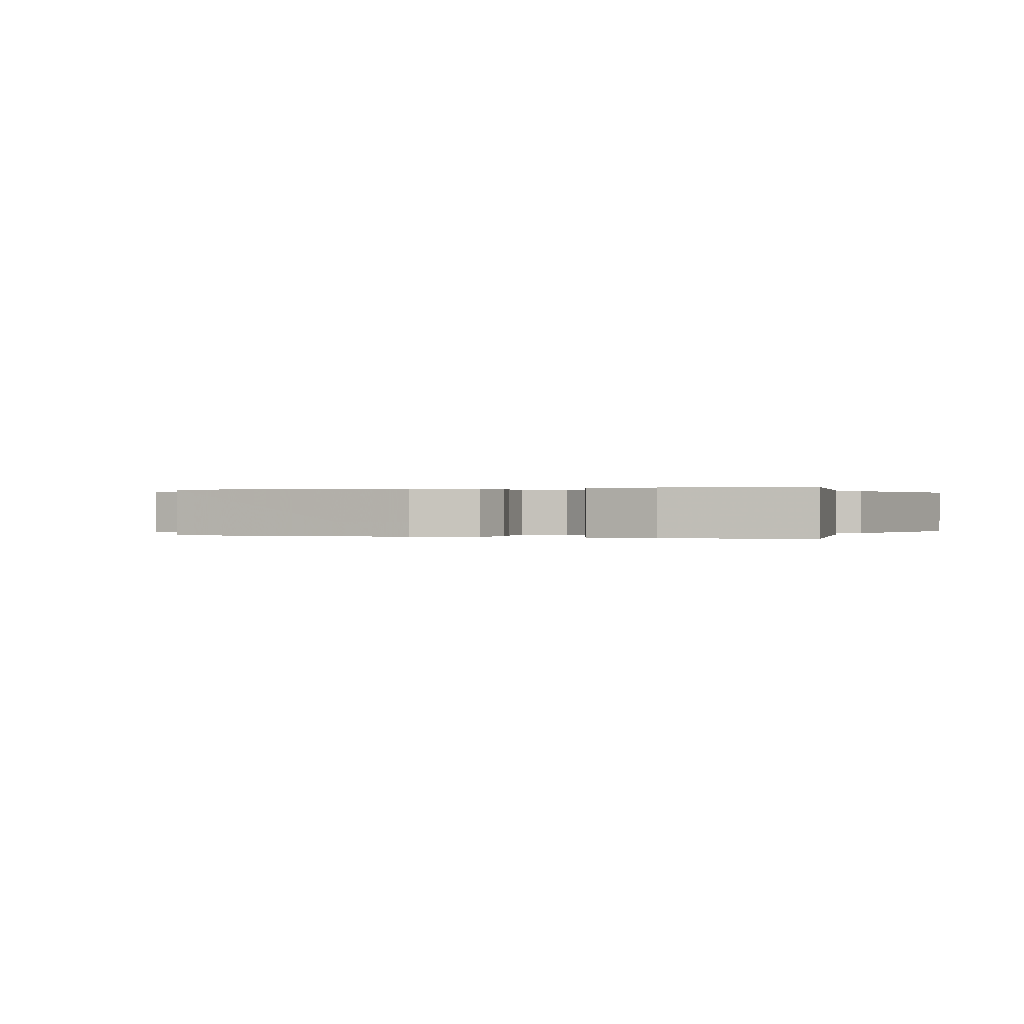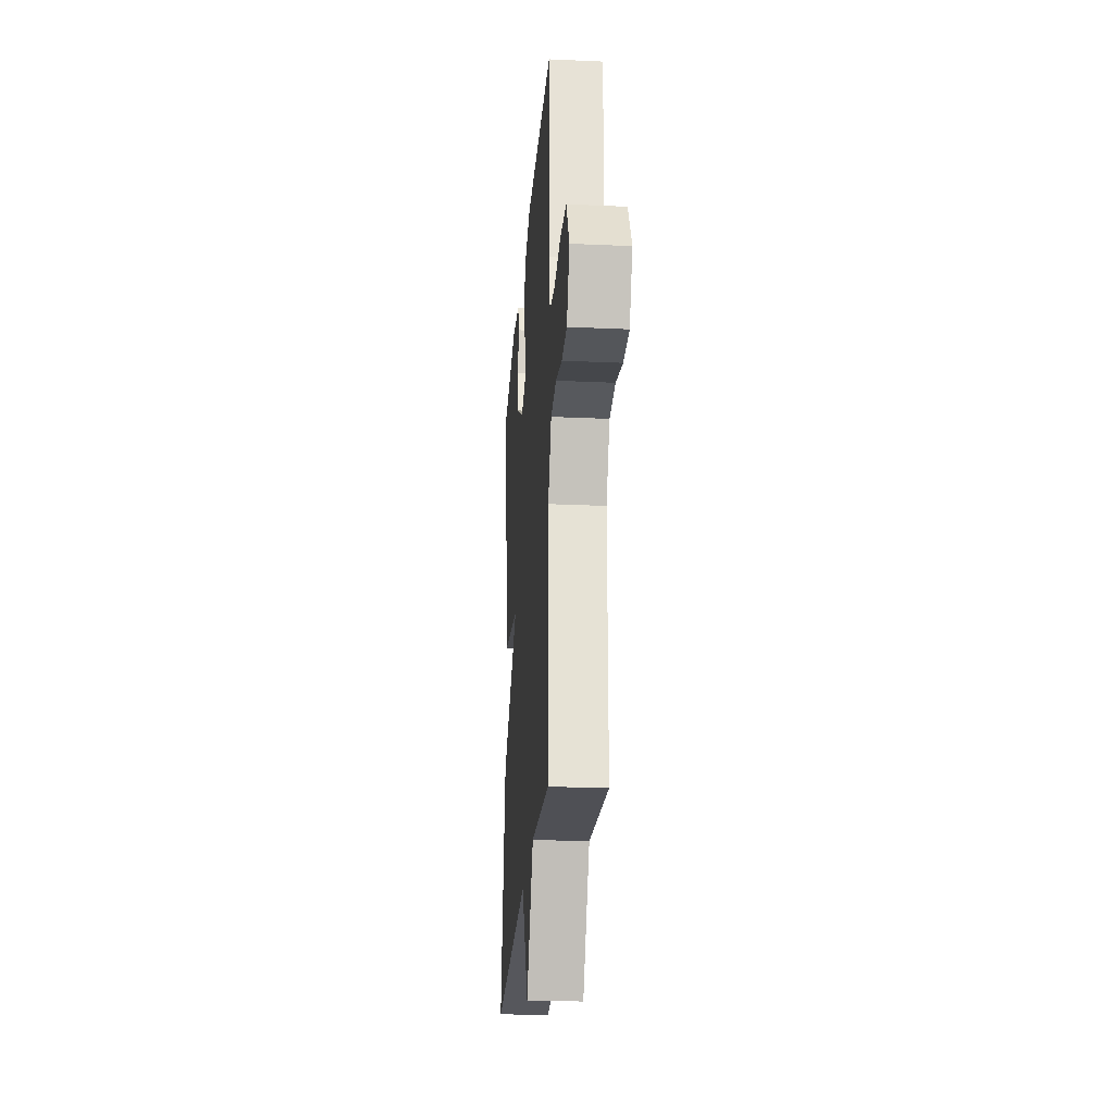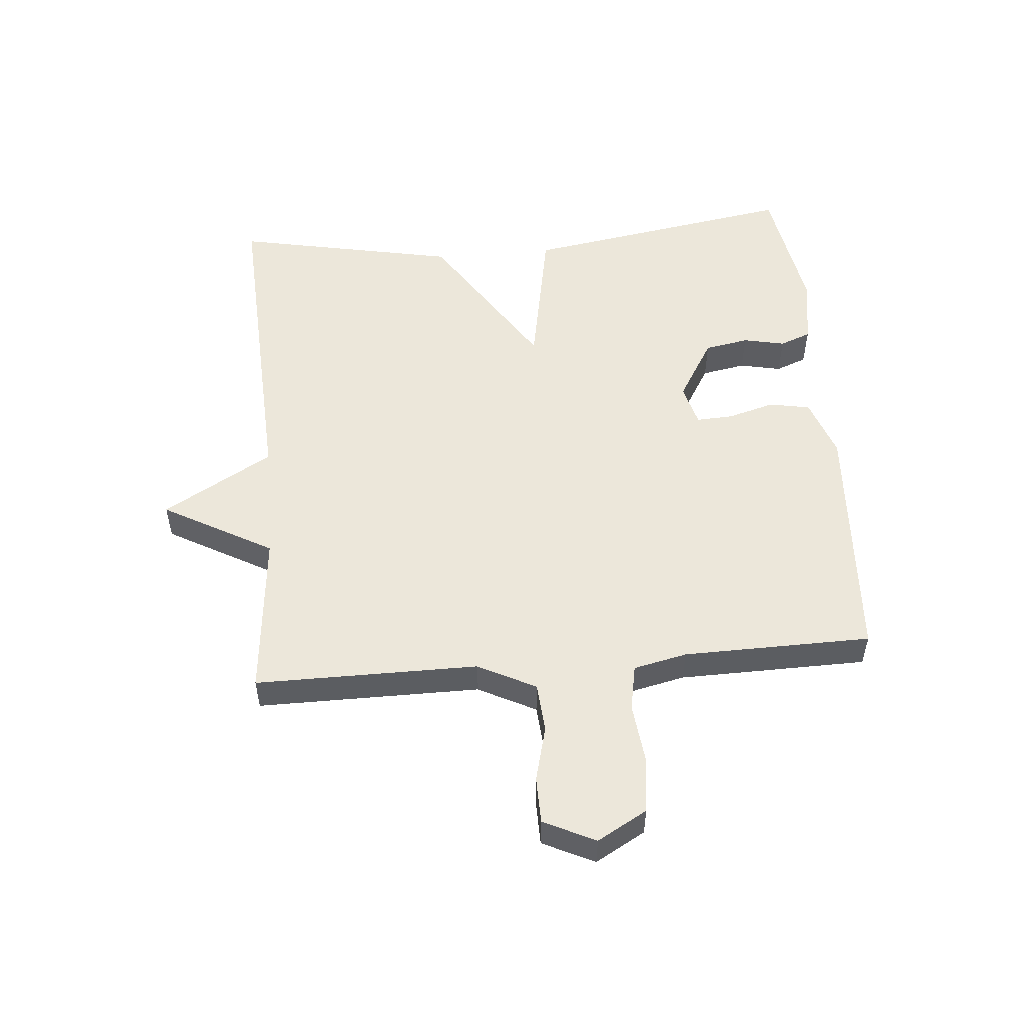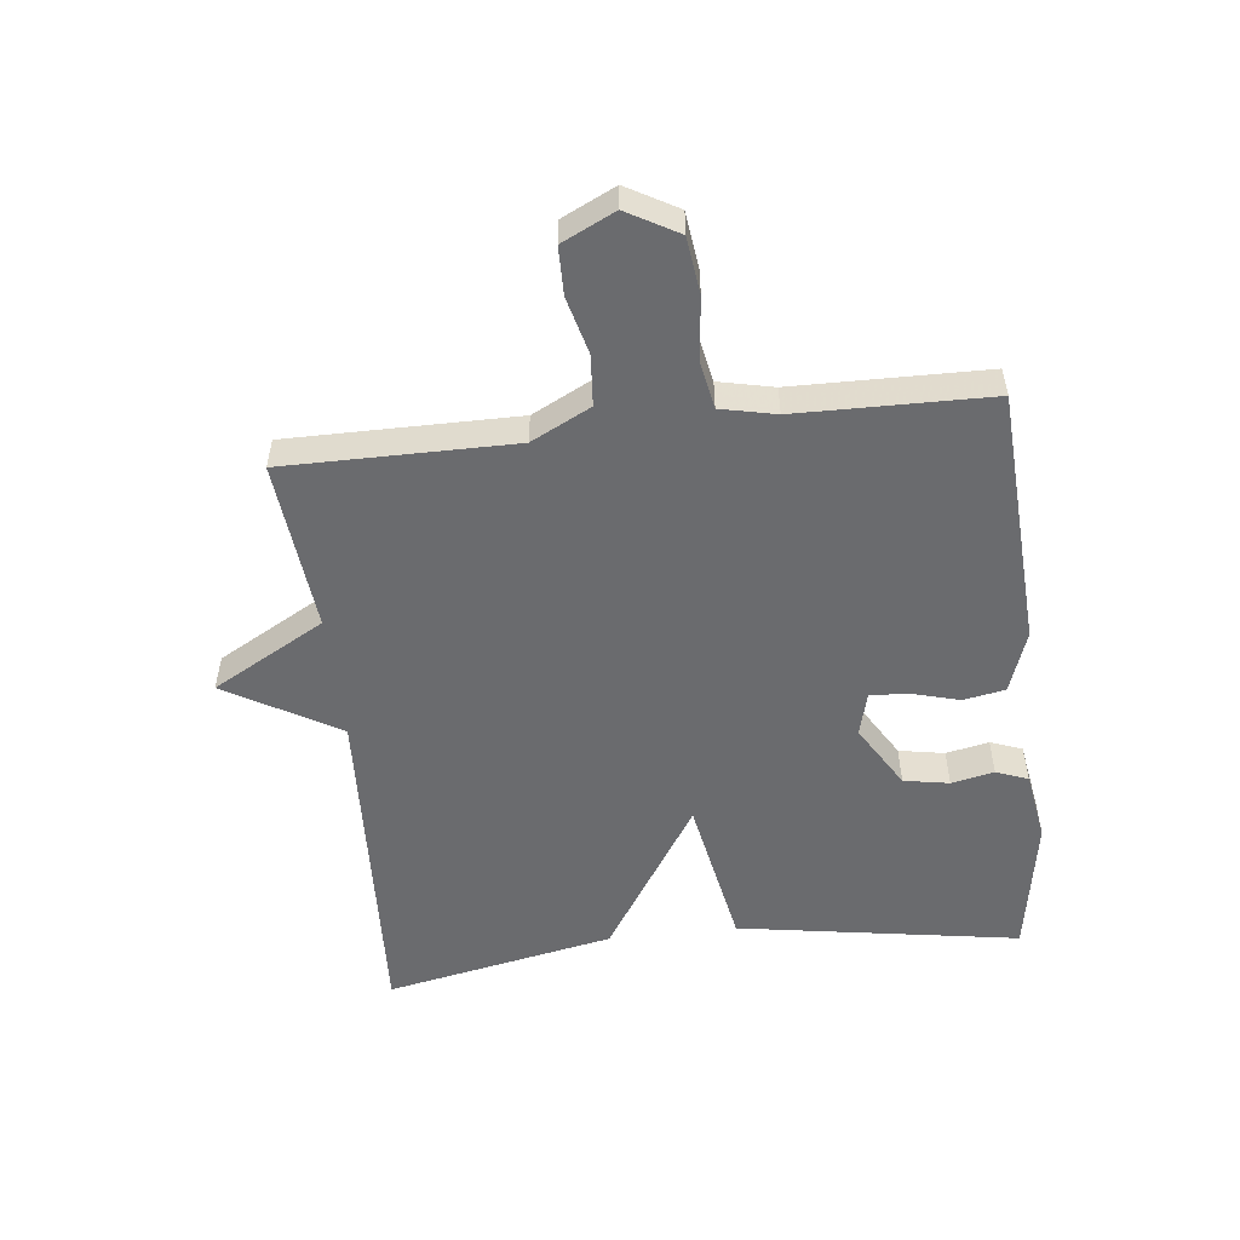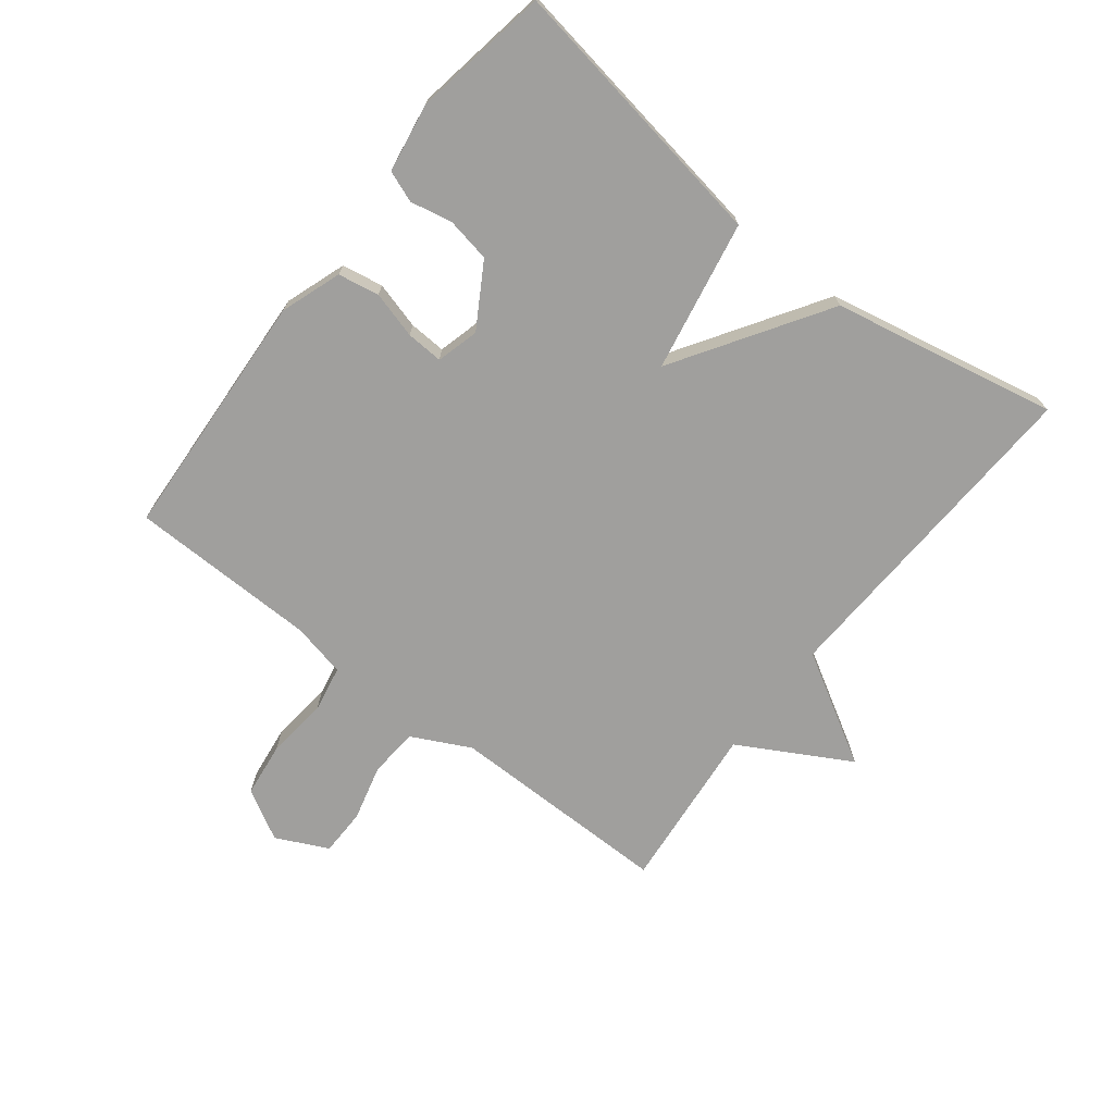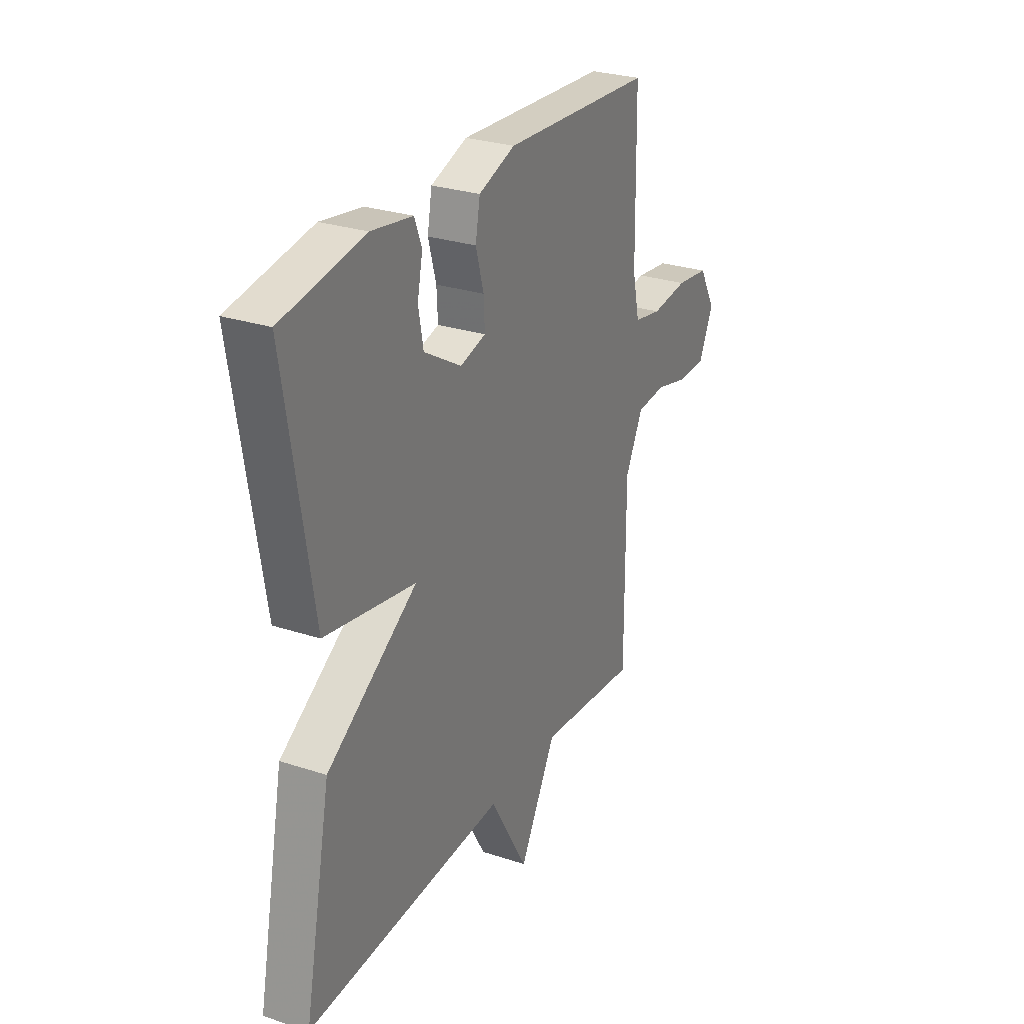
<metadata>
{"format":"obj","ext":"obj","renderer":"f3d","projection":"perspective","resolution":1024,"background":"white","views":[{"elev":0.1,"azim":21.3,"up":"+Y"},{"elev":-24.8,"azim":-94.2,"up":"+Z"},{"elev":52.8,"azim":-94.9,"up":"+Y"},{"elev":-53.4,"azim":-83.5,"up":"+Y"},{"elev":-71.3,"azim":52.1,"up":"+Y"},{"elev":28.0,"azim":116.5,"up":"+Z"}]}
</metadata>
<code>
v -0.5 0.07 -0.5
v -0.499 0.07 -0.142
v -0.546 0.07 -0.049
v -0.625 0.07 -0.043
v -0.714 0.07 -0.066
v -0.789 0.07 -0.065
v -0.829 0.07 0.018
v -0.784 0.07 0.098
v -0.696 0.07 0.109
v -0.598 0.07 0.098
v -0.524 0.07 0.112
v -0.505 0.07 0.198
v -0.5 0.07 0.5
v -0.099 0.07 0.523
v -0.002 0.07 0.489
v 0.01 0.07 0.423
v -0.011 0.07 0.348
v -0.014 0.07 0.289
v 0.054 0.07 0.271
v 0.154 0.07 0.331
v 0.167 0.07 0.402
v 0.153 0.07 0.469
v 0.172 0.07 0.519
v 0.282 0.07 0.537
v 0.5 0.07 0.5
v 0.428 0.07 0.059
v 0.187 0.07 0.014
v 0.428 0.07 -0.141
v 0.5 0.07 -0.5
v -0.033 0.07 -0.474
v -0.135 0.07 -0.65
v -0.233 0.07 -0.474
v -0.5 0 -0.5
v -0.499 0 -0.142
v -0.546 0 -0.049
v -0.625 0 -0.043
v -0.714 0 -0.066
v -0.789 0 -0.065
v -0.829 0 0.018
v -0.784 0 0.098
v -0.696 0 0.109
v -0.598 0 0.098
v -0.524 0 0.112
v -0.505 0 0.198
v -0.5 0 0.5
v -0.099 0 0.523
v -0.002 0 0.489
v 0.01 0 0.423
v -0.011 0 0.348
v -0.014 0 0.289
v 0.054 0 0.271
v 0.154 0 0.331
v 0.167 0 0.402
v 0.153 0 0.469
v 0.172 0 0.519
v 0.282 0 0.537
v 0.5 0 0.5
v 0.428 0 0.059
v 0.187 0 0.014
v 0.428 0 -0.141
v 0.5 0 -0.5
v -0.033 0 -0.474
v -0.135 0 -0.65
v -0.233 0 -0.474
f 30 31 32
f 27 28 29 30
f 27 30 32
f 25 26 27
f 24 25 27
f 23 24 27
f 21 22 23
f 21 23 27
f 20 21 27
f 32 1 2
f 27 32 2
f 20 27 2
f 19 20 2
f 15 16 17
f 14 15 17
f 13 14 17
f 12 13 17
f 11 12 17 18
f 8 9 10
f 7 8 10
f 6 7 10
f 5 6 10
f 4 5 10
f 3 4 10 11
f 11 18 19
f 3 11 19
f 2 3 19
f 64 63 62
f 62 61 60 59
f 64 62 59
f 59 58 57
f 59 57 56
f 59 56 55
f 55 54 53
f 59 55 53
f 59 53 52
f 34 33 64
f 34 64 59
f 34 59 52
f 34 52 51
f 49 48 47
f 49 47 46
f 49 46 45
f 49 45 44
f 50 49 44 43
f 42 41 40
f 42 40 39
f 42 39 38
f 42 38 37
f 42 37 36
f 43 42 36 35
f 51 50 43
f 51 43 35
f 51 35 34
f 1 33 34 2
f 2 34 35 3
f 3 35 36 4
f 4 36 37 5
f 5 37 38 6
f 6 38 39 7
f 7 39 40 8
f 8 40 41 9
f 9 41 42 10
f 10 42 43 11
f 11 43 44 12
f 12 44 45 13
f 13 45 46 14
f 14 46 47 15
f 15 47 48 16
f 16 48 49 17
f 17 49 50 18
f 18 50 51 19
f 19 51 52 20
f 20 52 53 21
f 21 53 54 22
f 22 54 55 23
f 23 55 56 24
f 24 56 57 25
f 25 57 58 26
f 26 58 59 27
f 27 59 60 28
f 28 60 61 29
f 29 61 62 30
f 30 62 63 31
f 31 63 64 32
f 32 64 33 1

</code>
